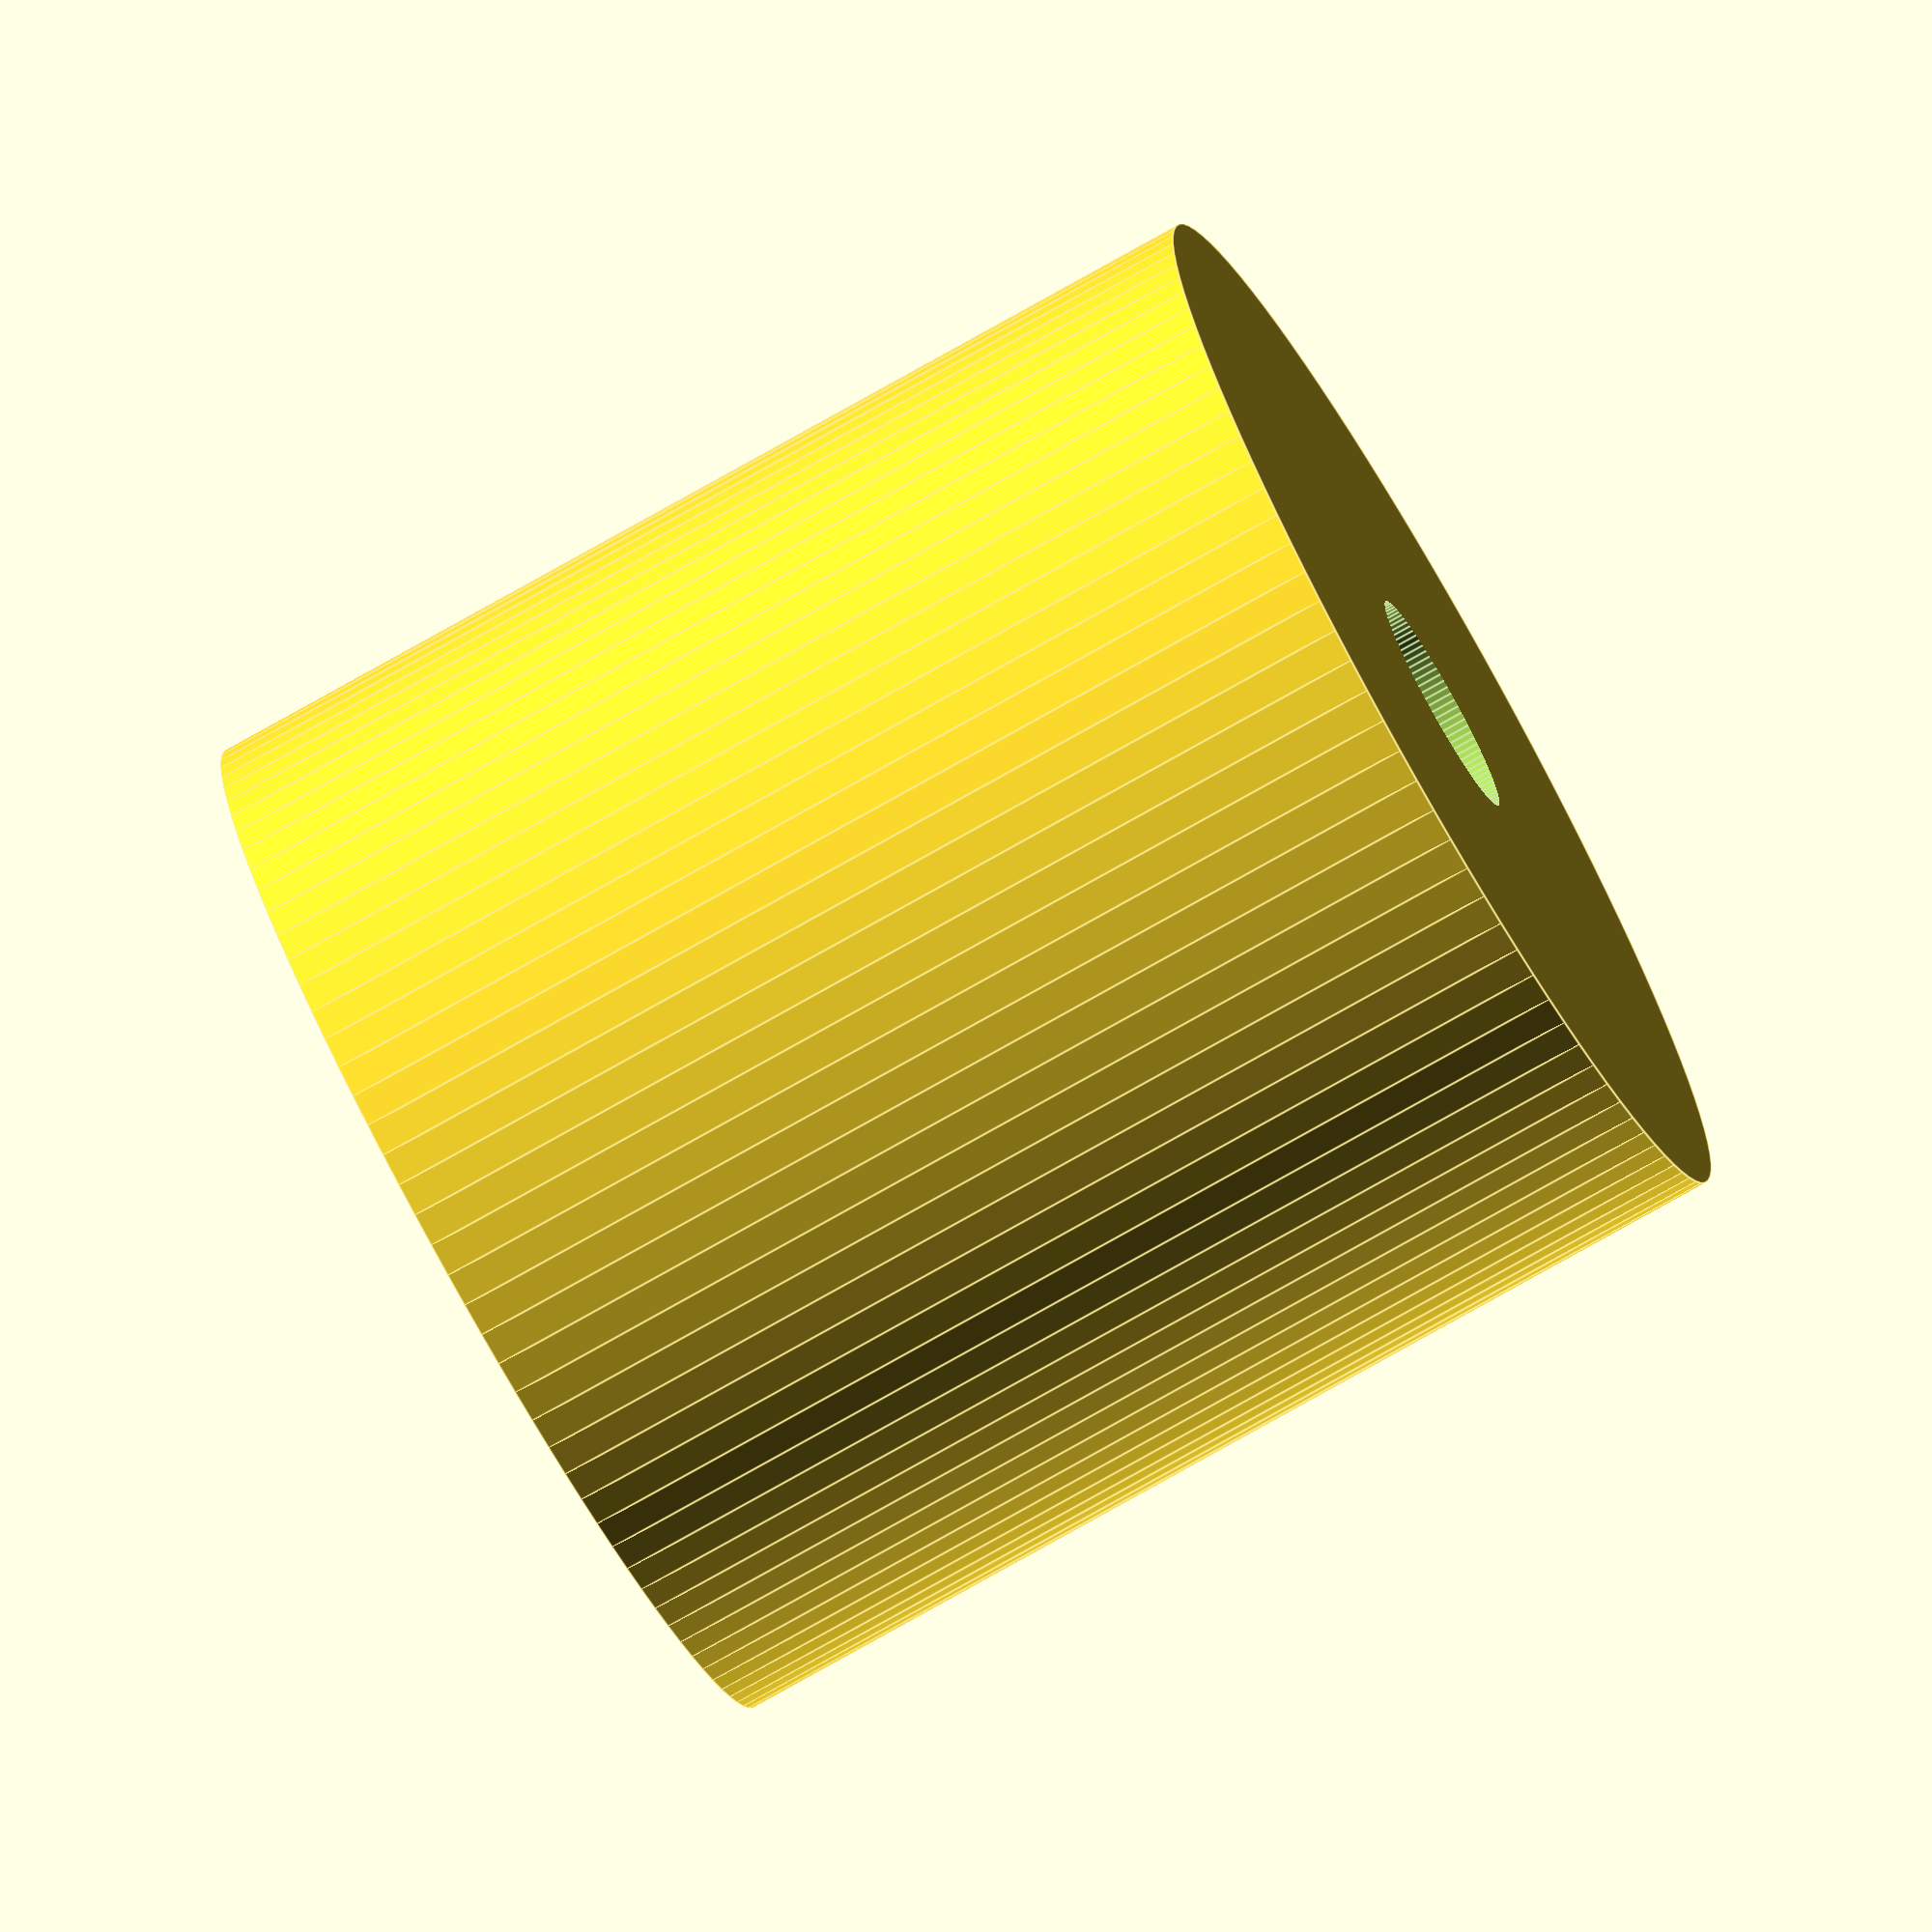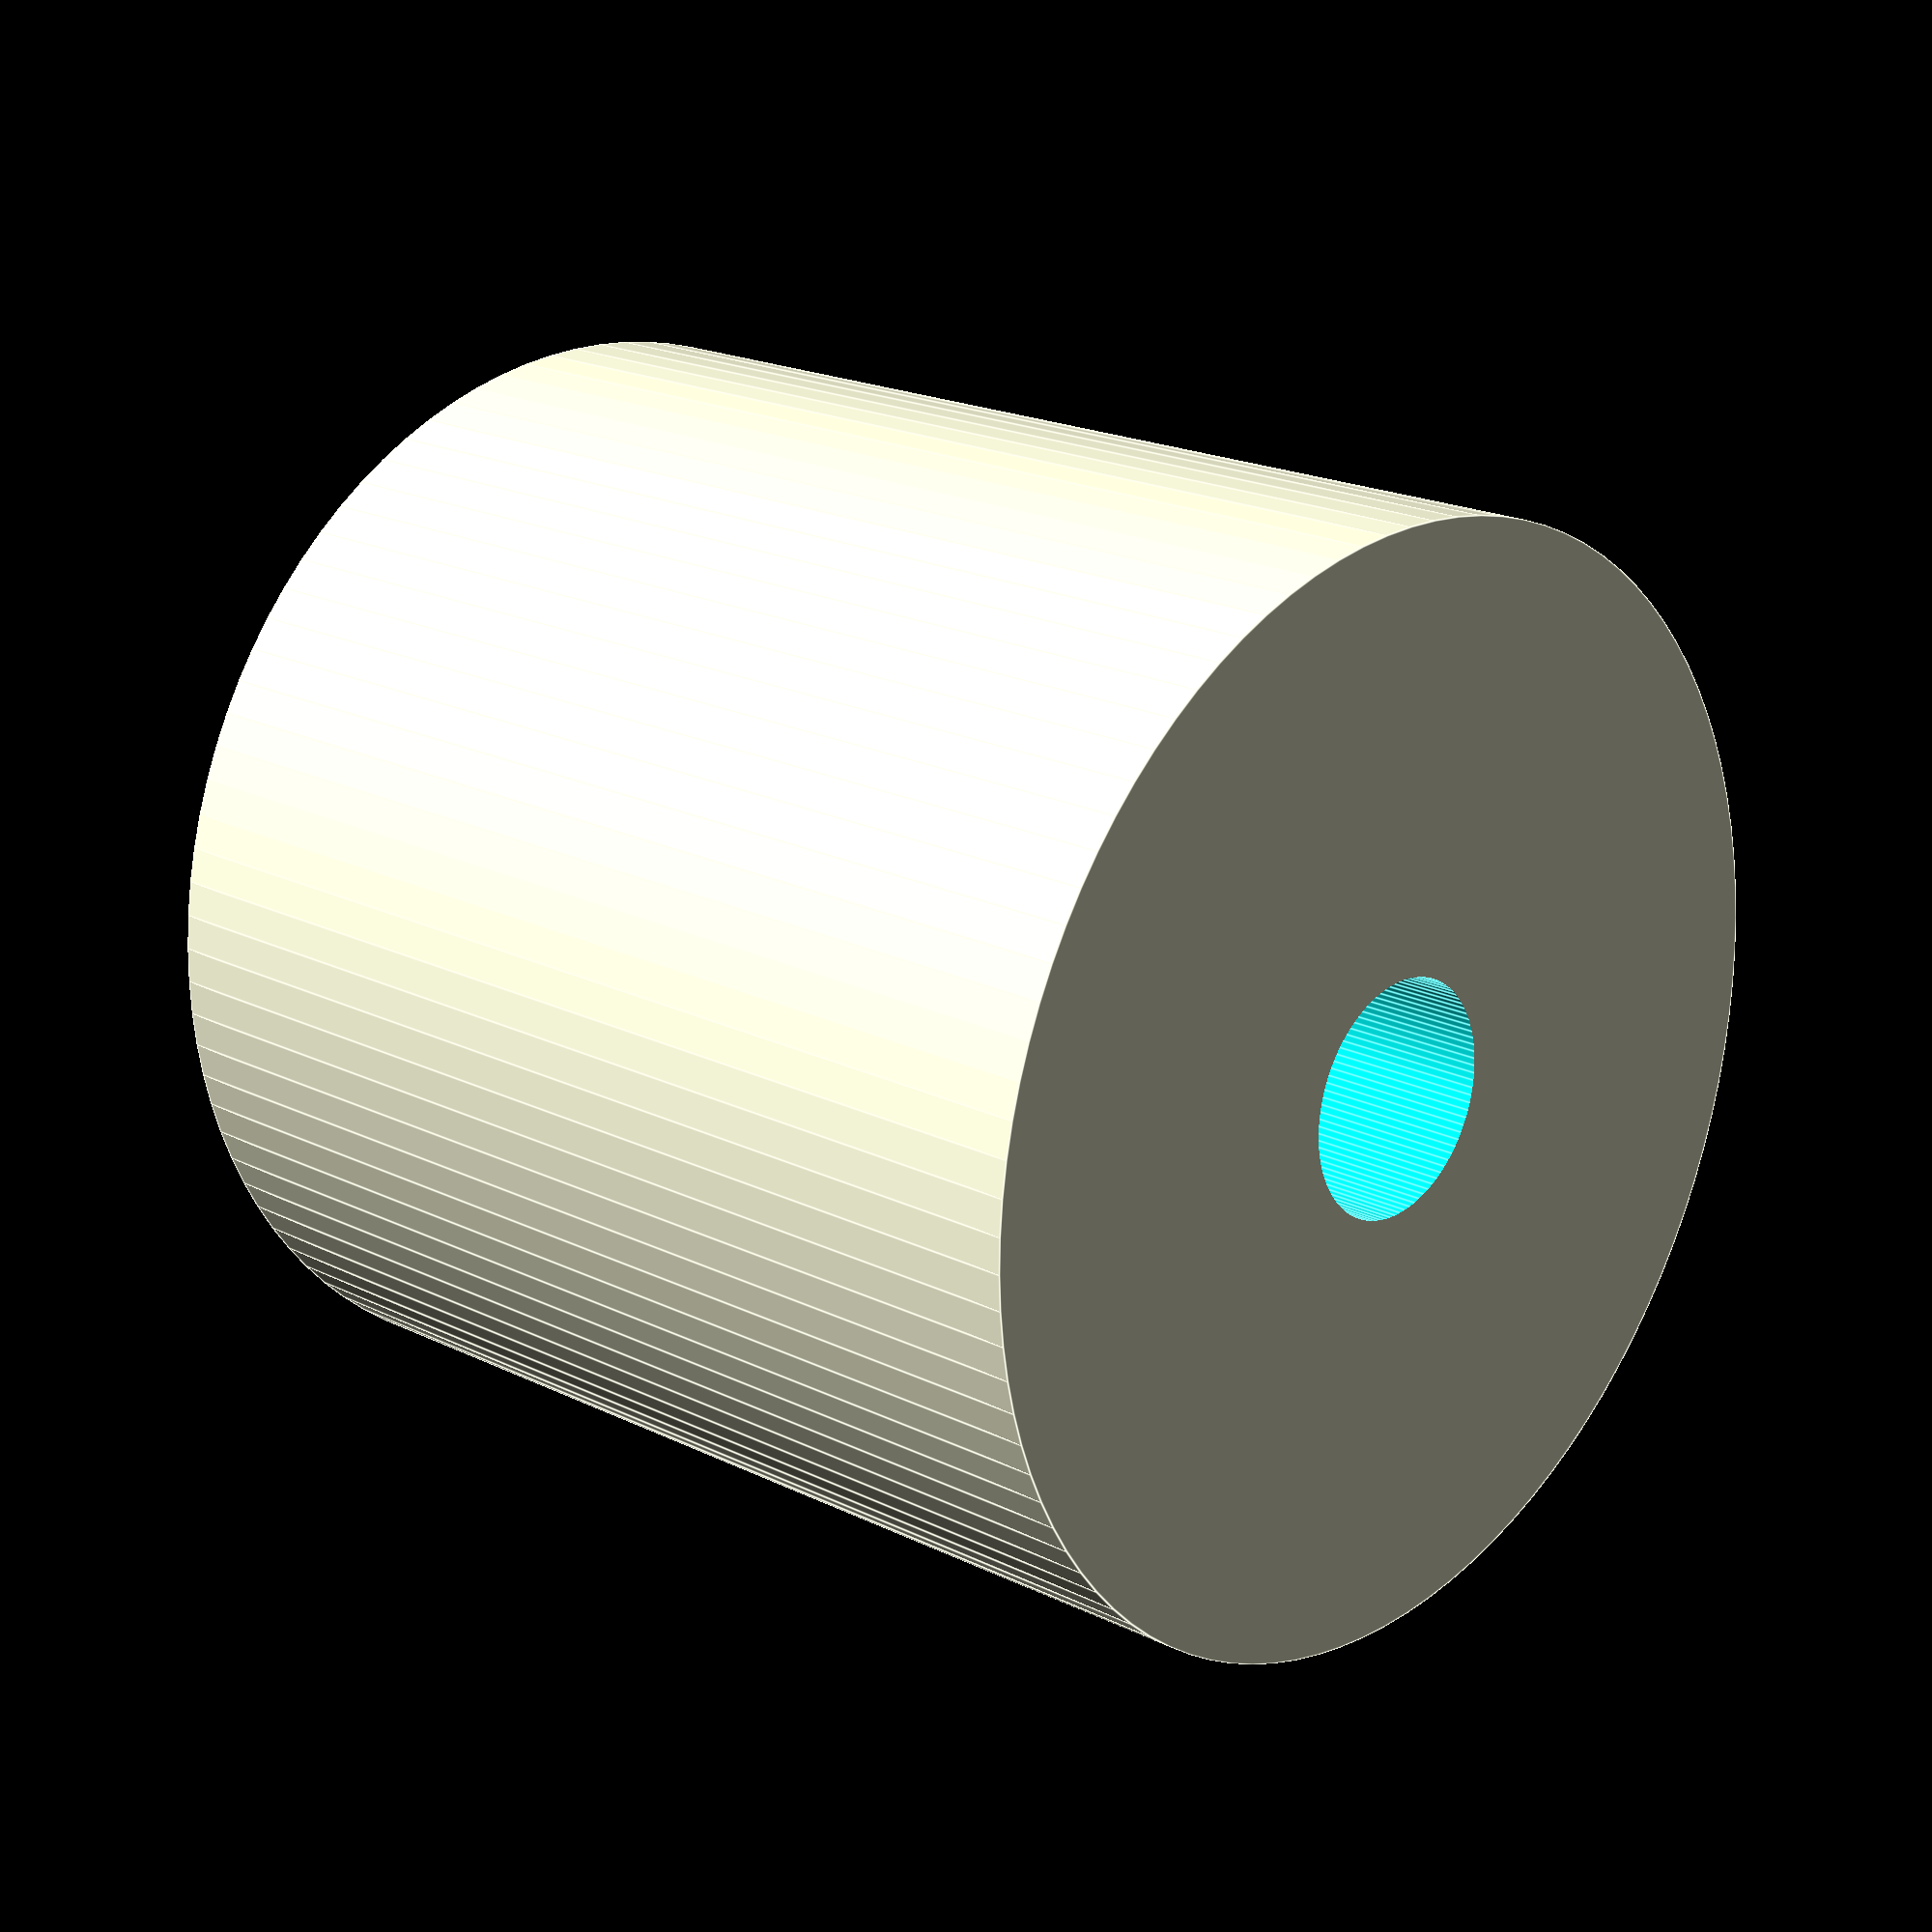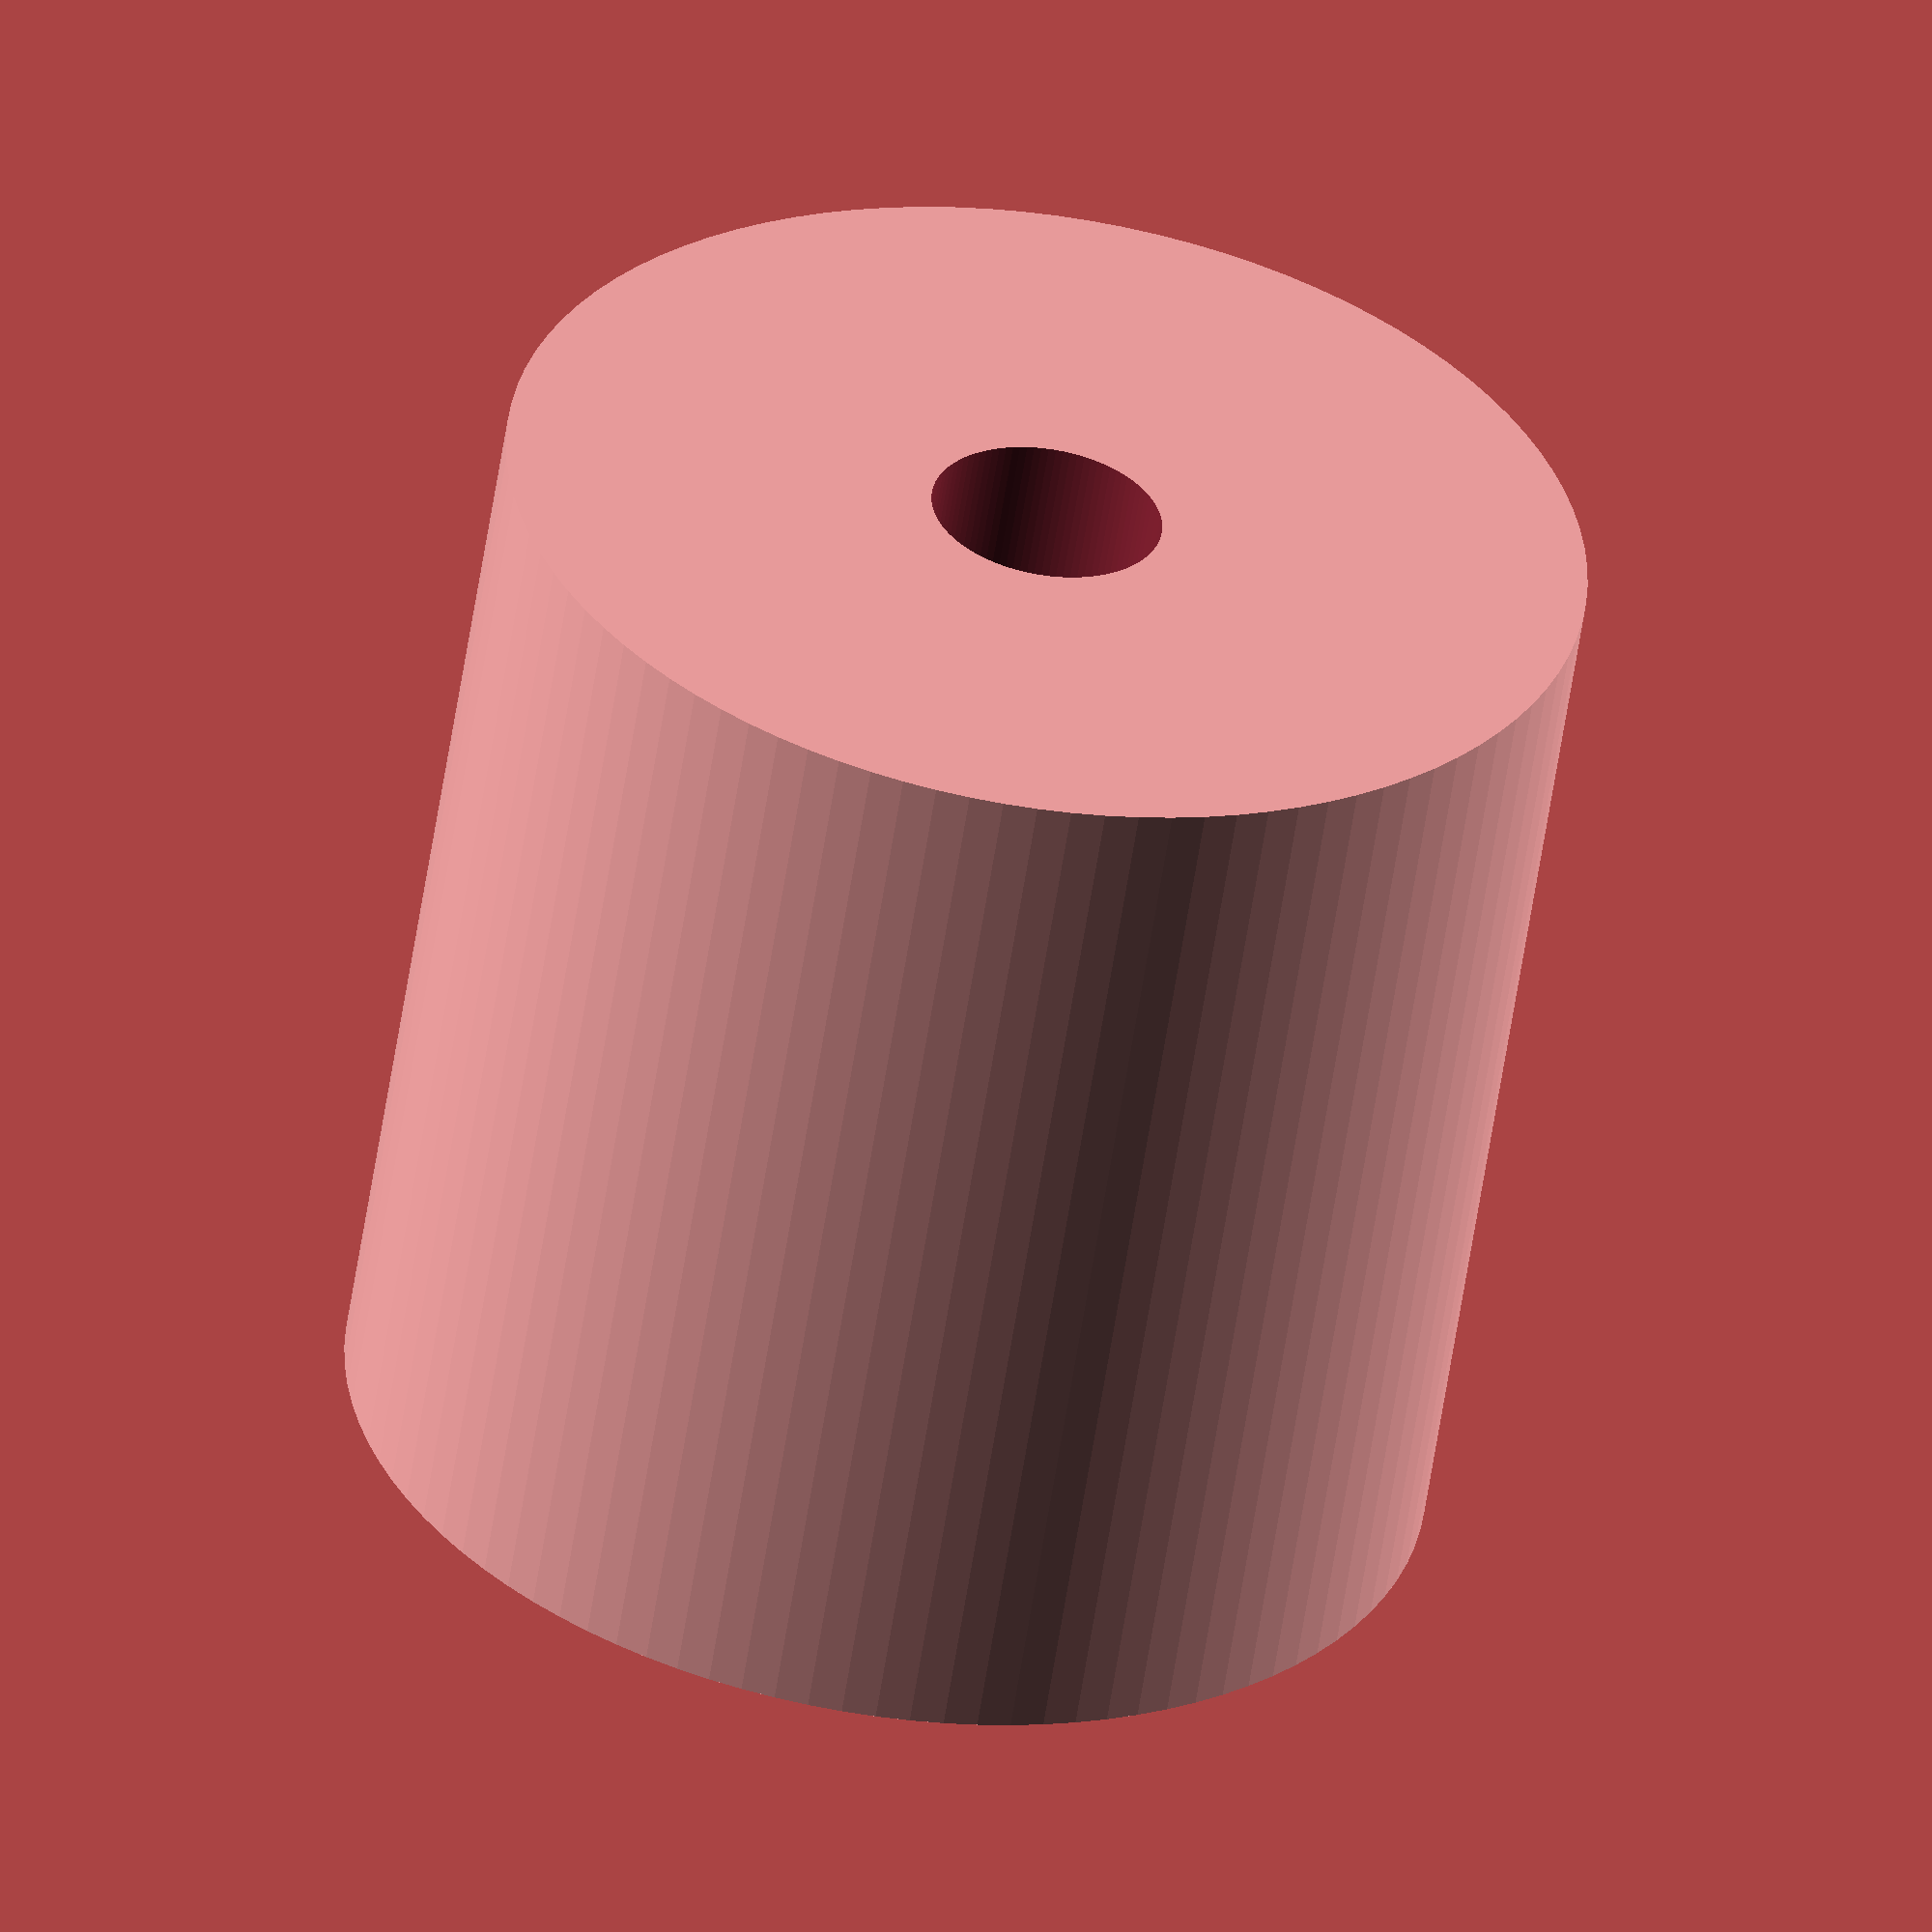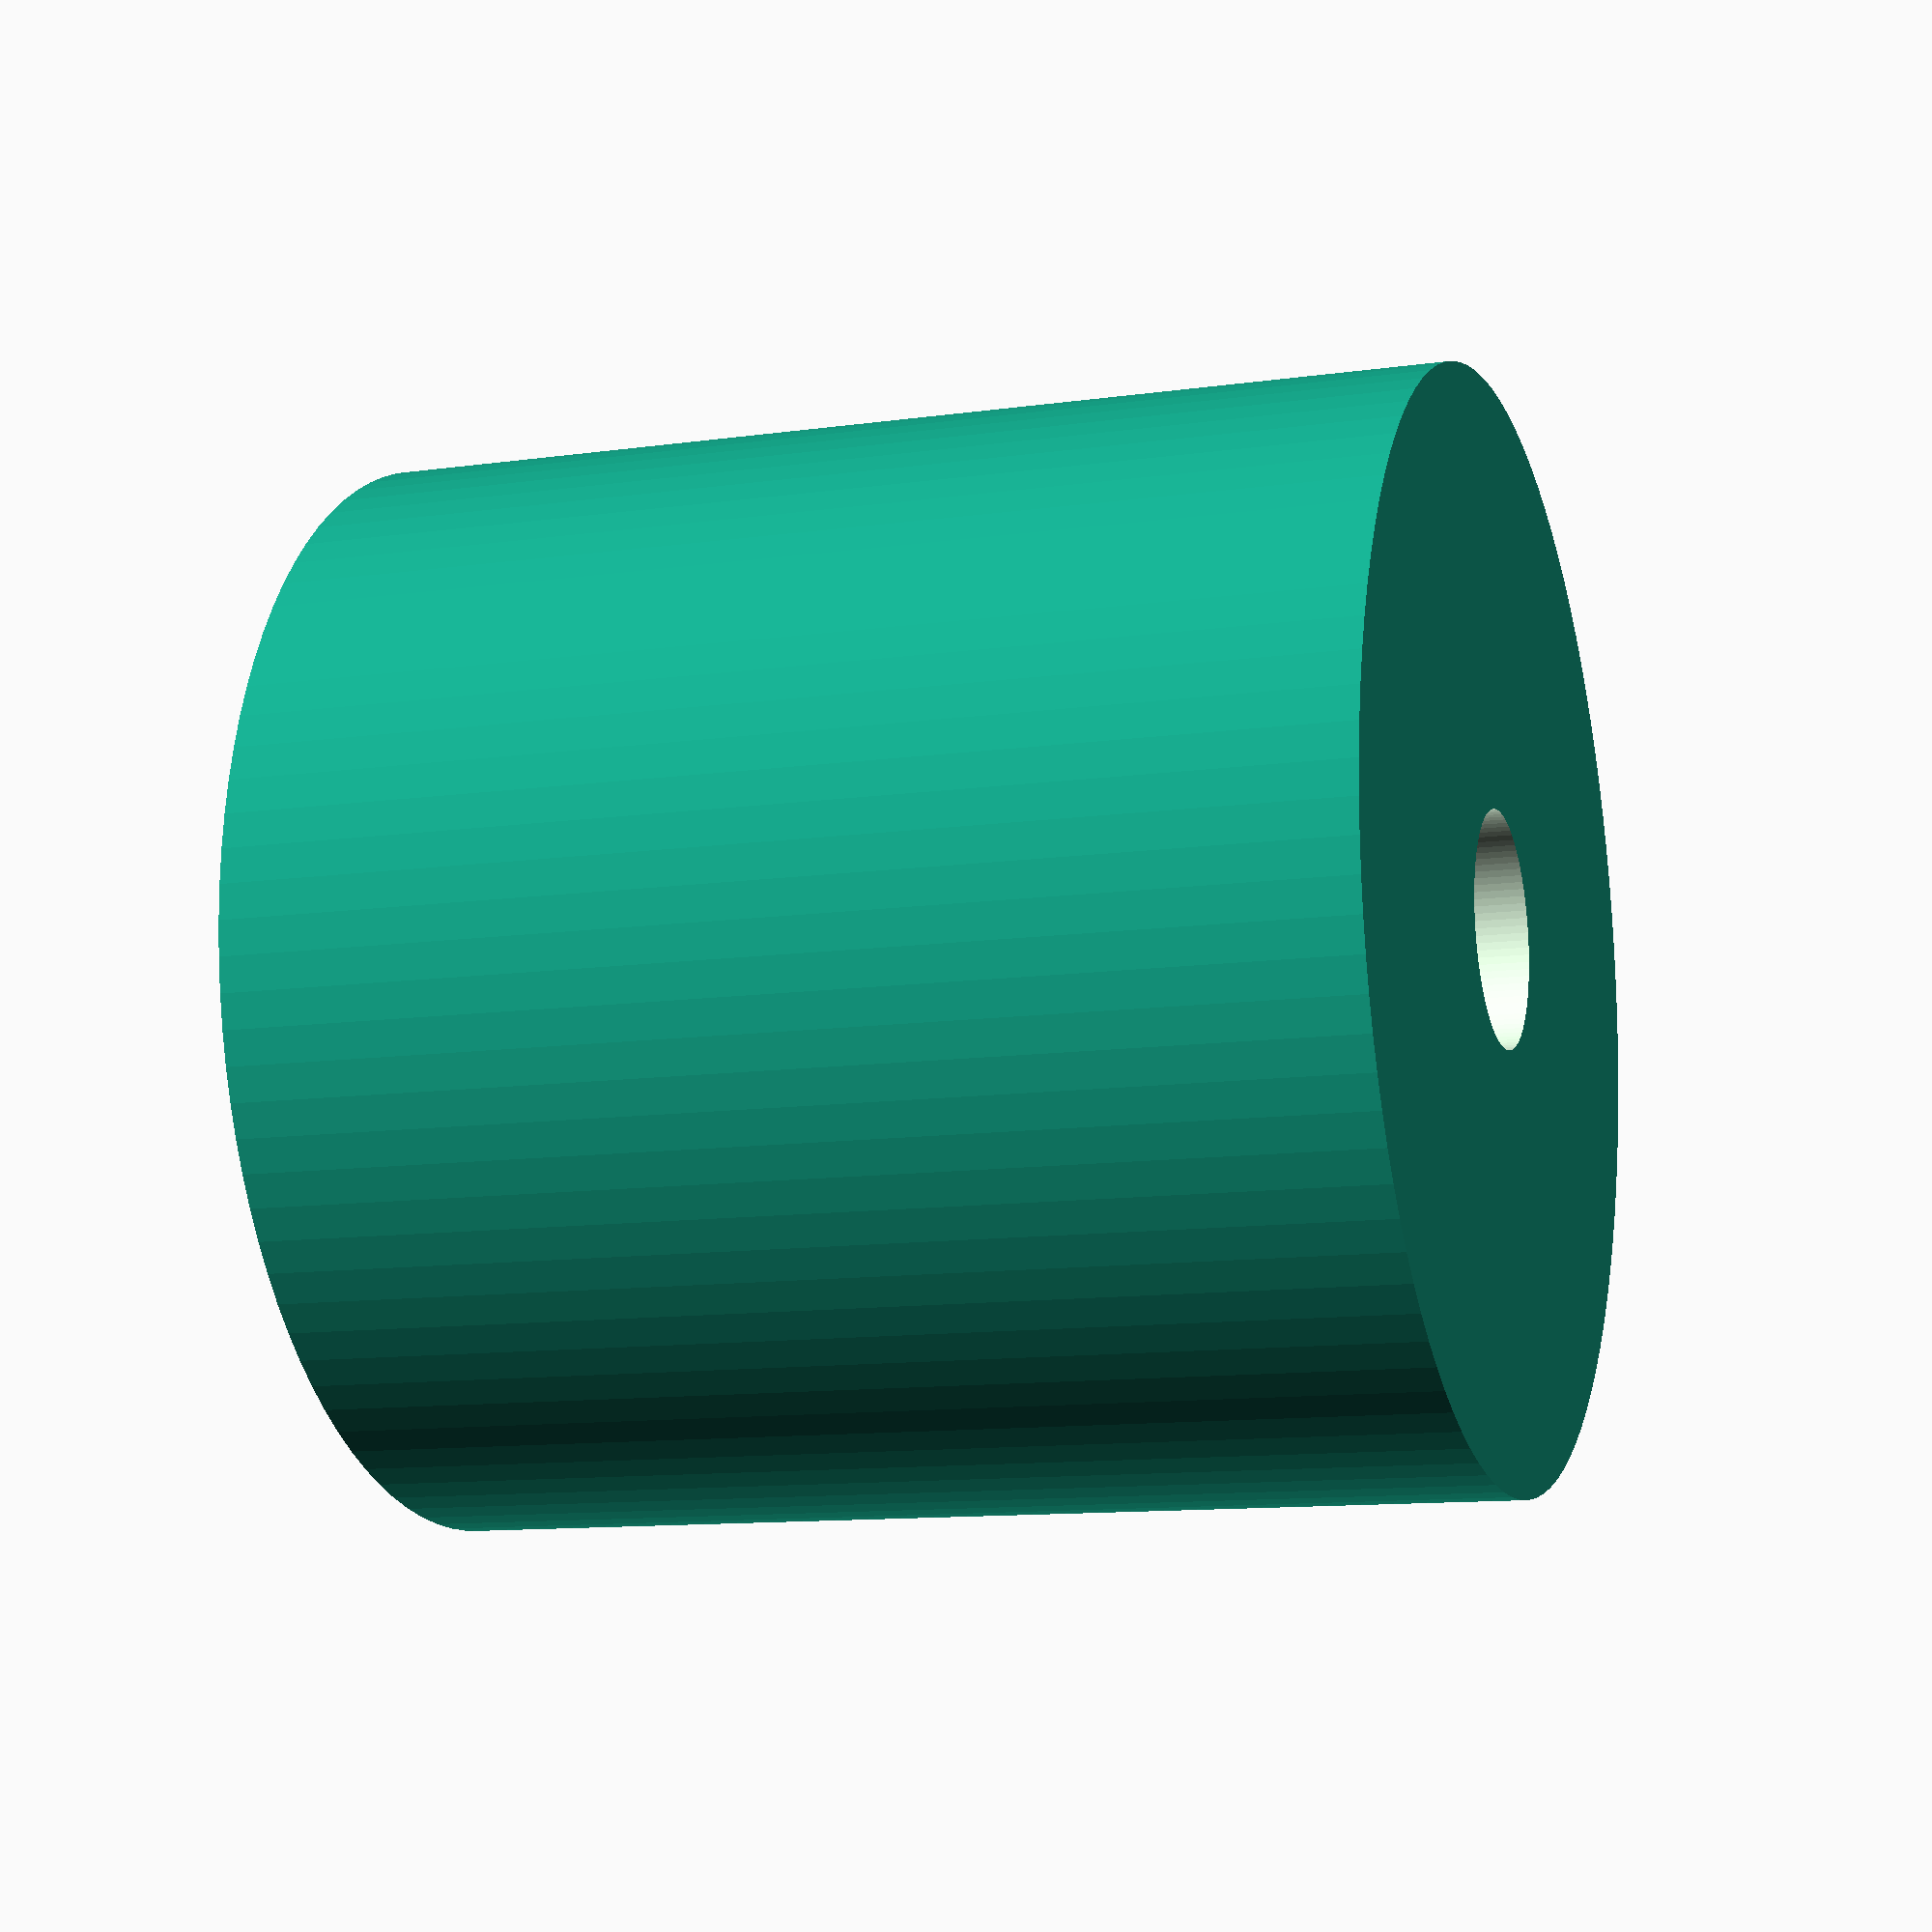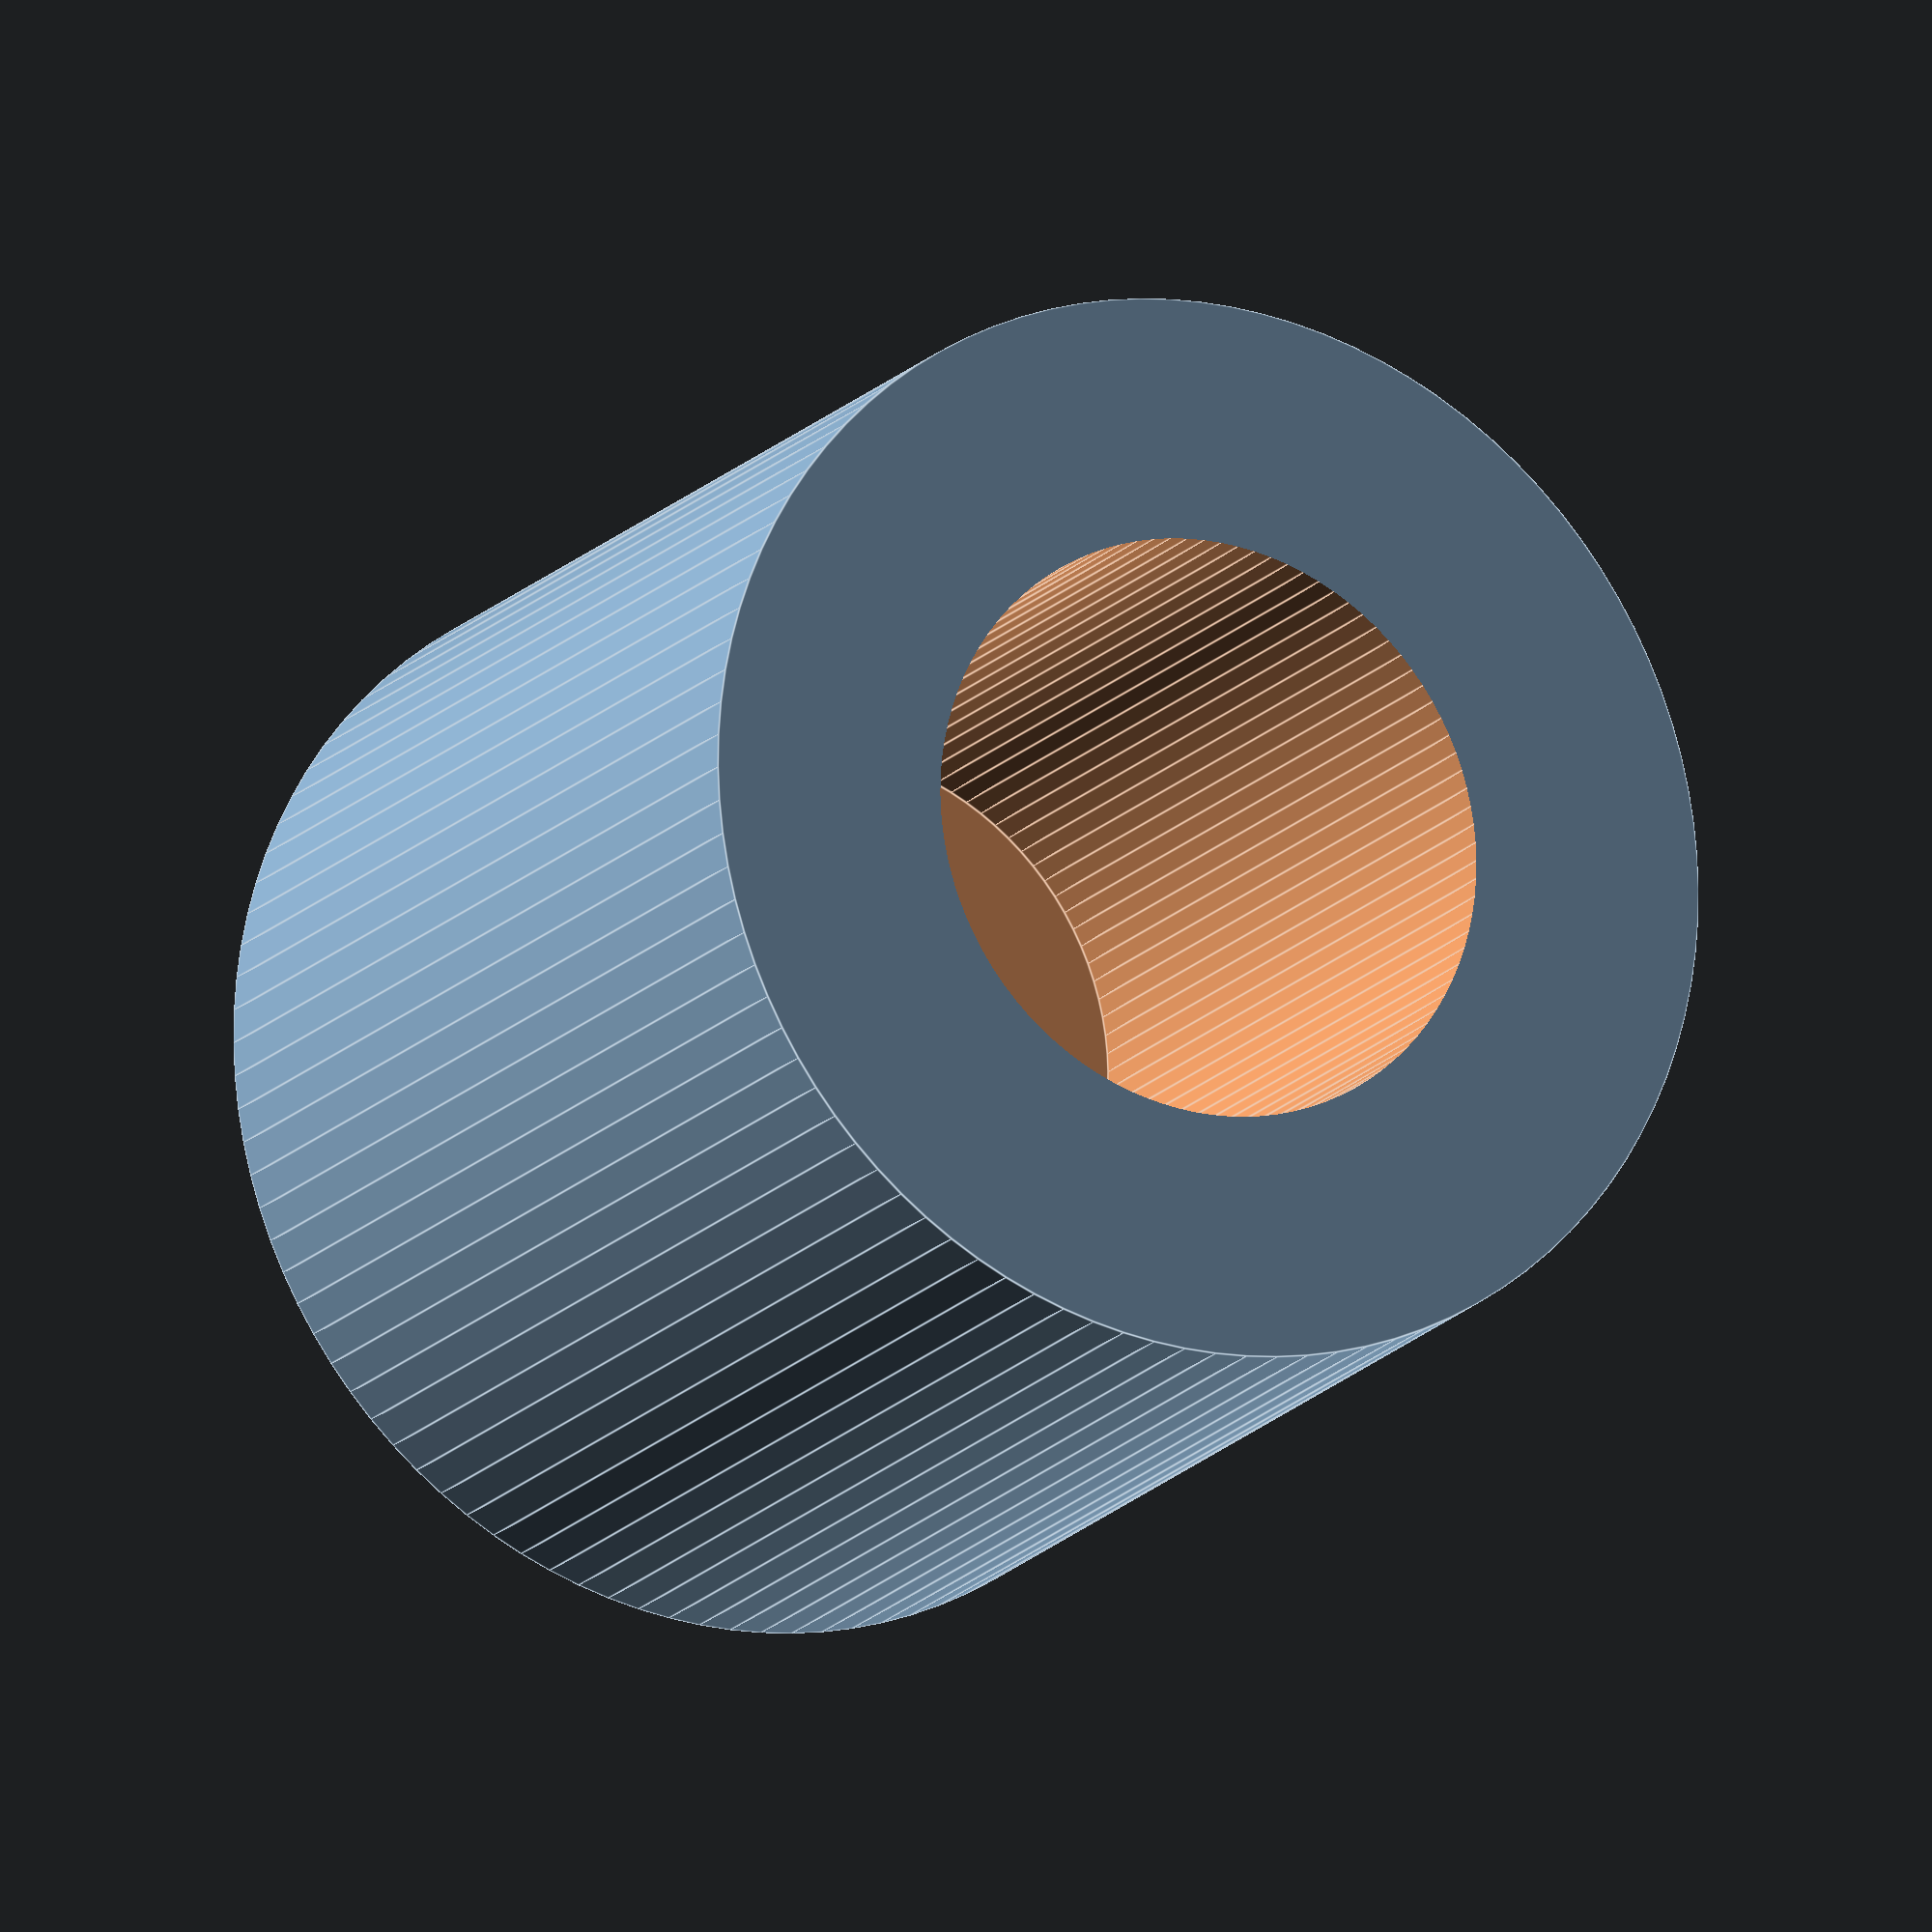
<openscad>
sqrt3 = 1.732;
pin_h = 9.45;
pin_l = 45;


module Star(points, outer, inner) {

	// polar to cartesian: radius/angle to x/y
	function x(r, a) = r * cos(a);
	function y(r, a) = r * sin(a);

	// angular width of each pie slice of the star
	increment = 360/points;

	union() {
		for (p = [0 : points-1]) {

			// outer is outer point p
			// inner is inner point following p
			// next is next outer point following p

			assign(	x_outer = x(outer, increment * p),
					y_outer = y(outer, increment * p),
					x_inner = x(inner, (increment * p) + (increment/2)),
					y_inner = y(inner, (increment * p) + (increment/2)),
					x_next  = x(outer, increment * (p+1)),
					y_next  = y(outer, increment * (p+1))) {
				polygon(points = [[x_outer, y_outer], [x_inner, y_inner], [x_next, y_next], [0, 0]], paths  = [[0, 1, 2, 3]]);
			}
		}
	}
}


module wheel_teeth(teeths, teeth_thick, inner, outer, height) {
    union() {
        for (p = [0 : teeths-1]) {
            rotate([0,0,p*360/teeths]) translate([-teeth_thick/2, 0, 0]) cube([teeth_thick, outer, height]);
        }
        cylinder (height, inner, inner, $fn=100);
    }
}

star_nodes = 20;
star_outer = 25/2;
star_inner = 21/2;
star_height = 10;

module pin() {
    difference() {
        union() {
            translate ([0, 0, 0]) union() {
                cylinder (pin_l, pin_h/sqrt3, pin_h/sqrt3, $fn=6);
                translate([0, 0, pin_l]) difference() {
                    sphere (9.45/2, $fn=100);
                    translate([0, 0, -5]) cube ([10,10,10], center=true);
                }
            }
//            translate ([0, 0, 0]) linear_extrude(height=star_height) Star(star_nodes, star_outer, star_inner);
        wheel_teeth (star_nodes, 1, star_inner, star_outer, star_height);
        }
        translate([0, 0, -0.2]) color ("red") difference() {
            cylinder (18, 2.7, 2.7, $fn=100);
            translate([-5, 2.3, -1]) cube ([10, 10, 20]);
        }
    }
}

hat_pin_l = 5.5+0.3;
hat_pin_phi = 4.1;
hat_pin_wall_thick = 1.7;
alpha_2 = 360/star_nodes/2;
hole_r = 0.8;

pick_h = star_outer - star_inner * cos(alpha_2);
pick_r = star_inner * sin(alpha_2);
module hat() {
    difference() {
        cylinder (hat_pin_l+hat_pin_wall_thick, hat_pin_phi/2+hat_pin_wall_thick, hat_pin_phi/2+hat_pin_wall_thick, $fn=100);
        translate([0,0,-0.1]) cylinder (hat_pin_l, hat_pin_phi/2, hat_pin_phi/2, $fn=100);

        translate([0,0,-0.1]) cylinder (2*hat_pin_l, hole_r, hole_r, $fn=100);
    }

}

*pin();
rotate ([0, 180, 0]) hat();


</openscad>
<views>
elev=257.2 azim=77.4 roll=60.5 proj=o view=edges
elev=340.6 azim=274.3 roll=132.9 proj=p view=edges
elev=237.0 azim=258.2 roll=8.5 proj=o view=solid
elev=11.3 azim=348.1 roll=109.1 proj=p view=wireframe
elev=16.4 azim=326.8 roll=333.7 proj=o view=edges
</views>
